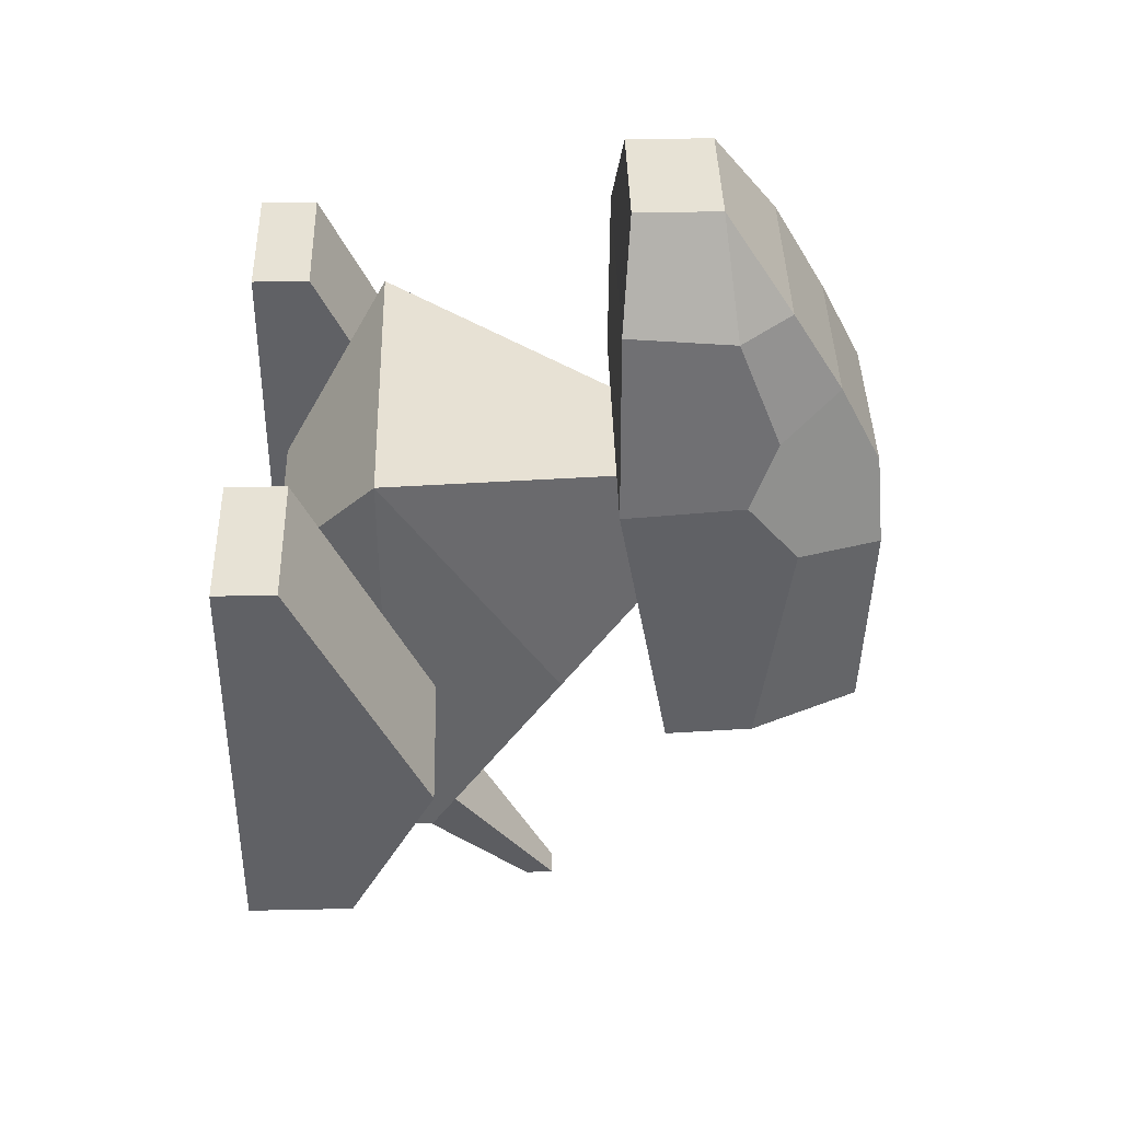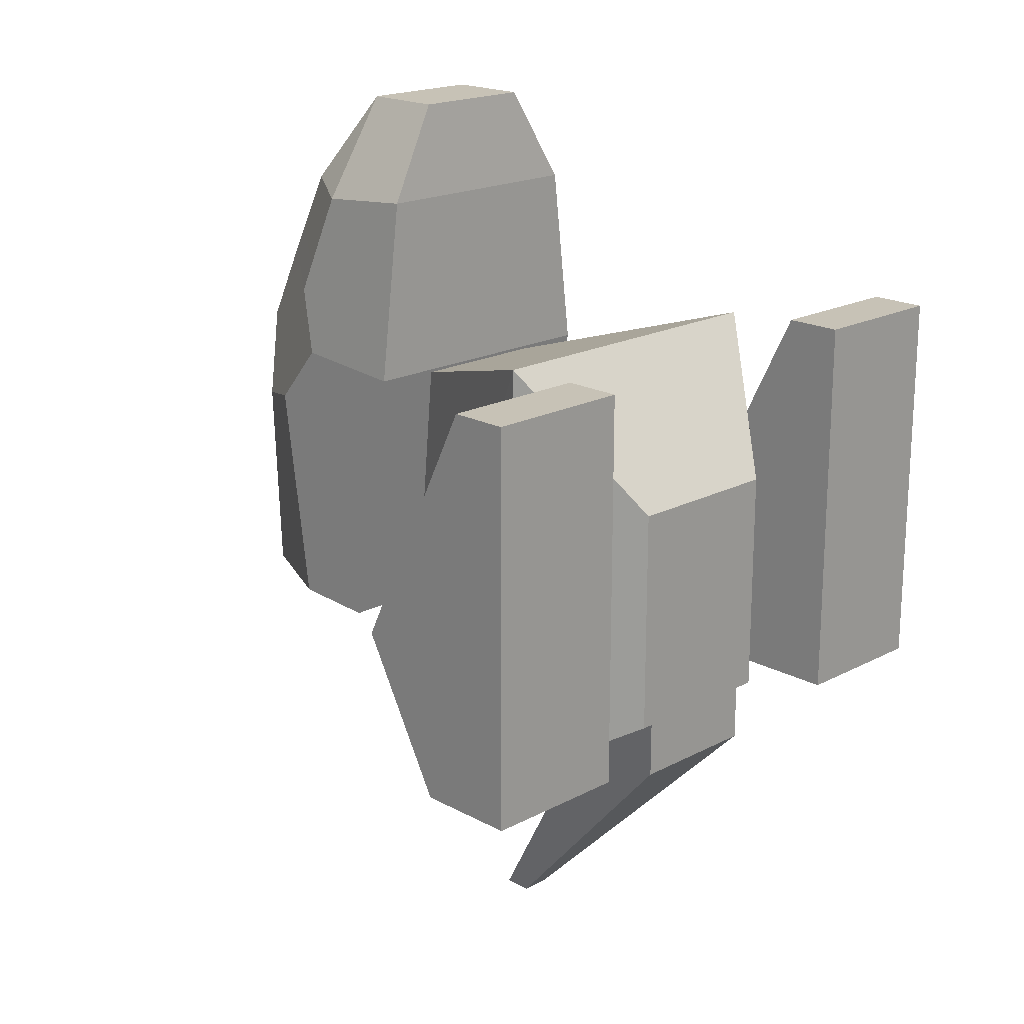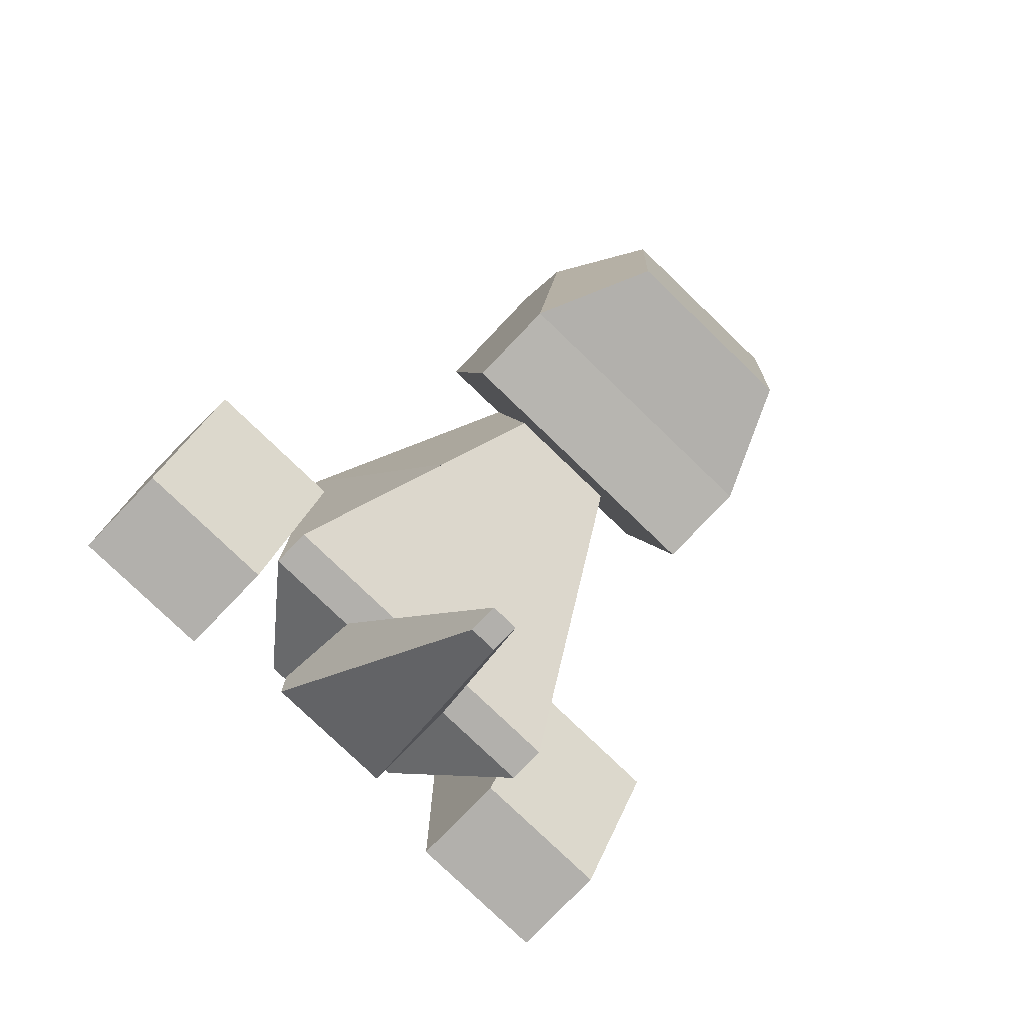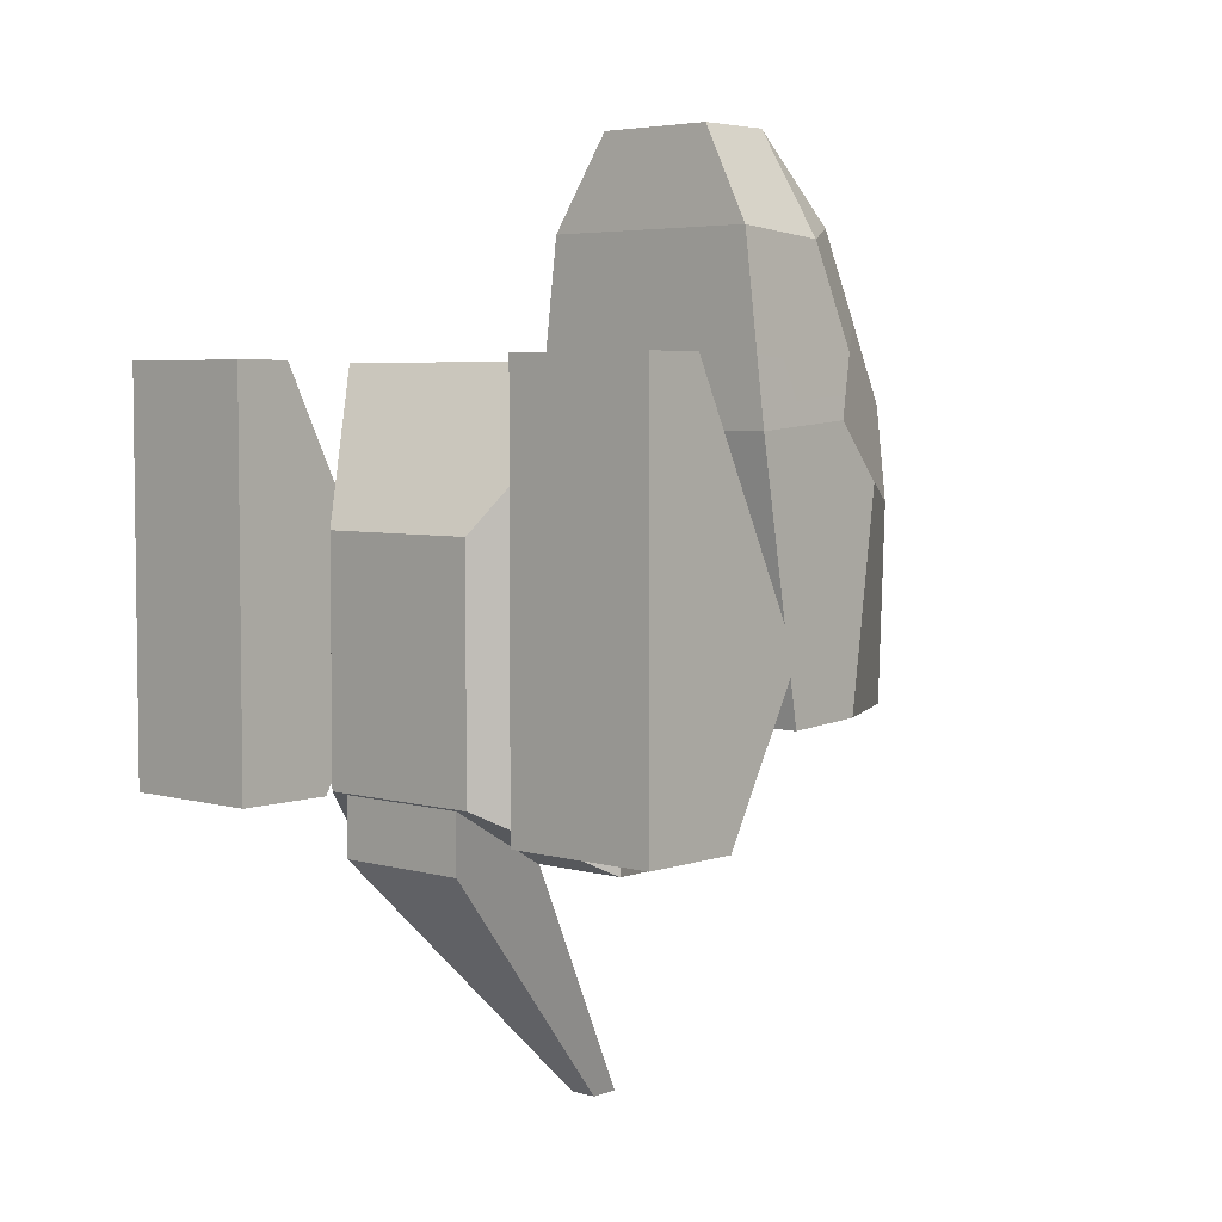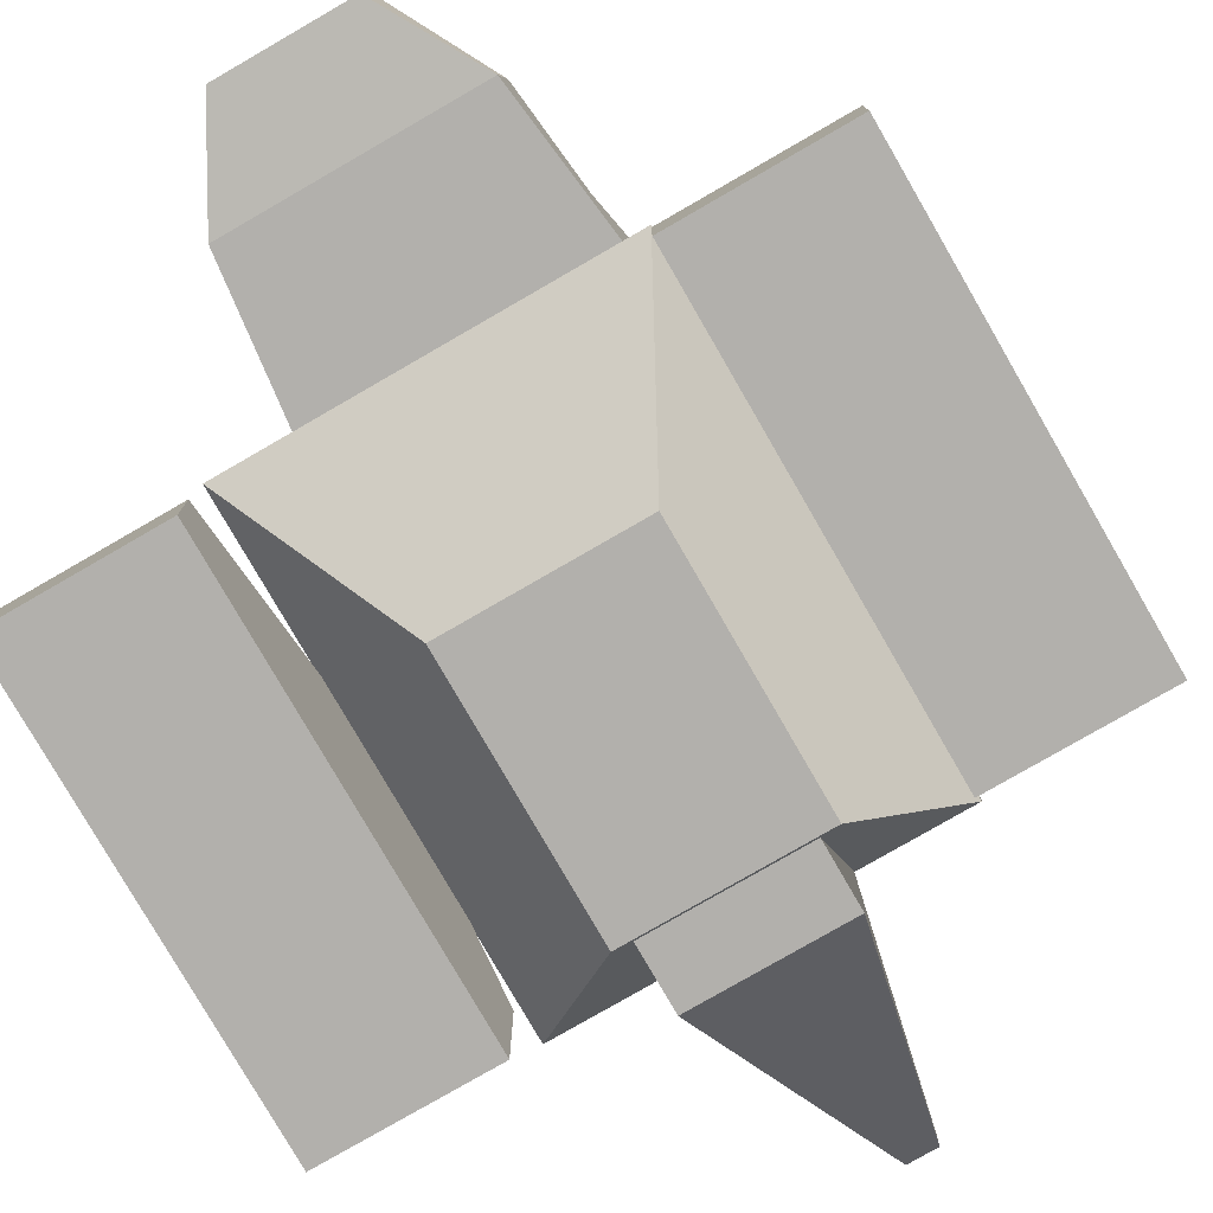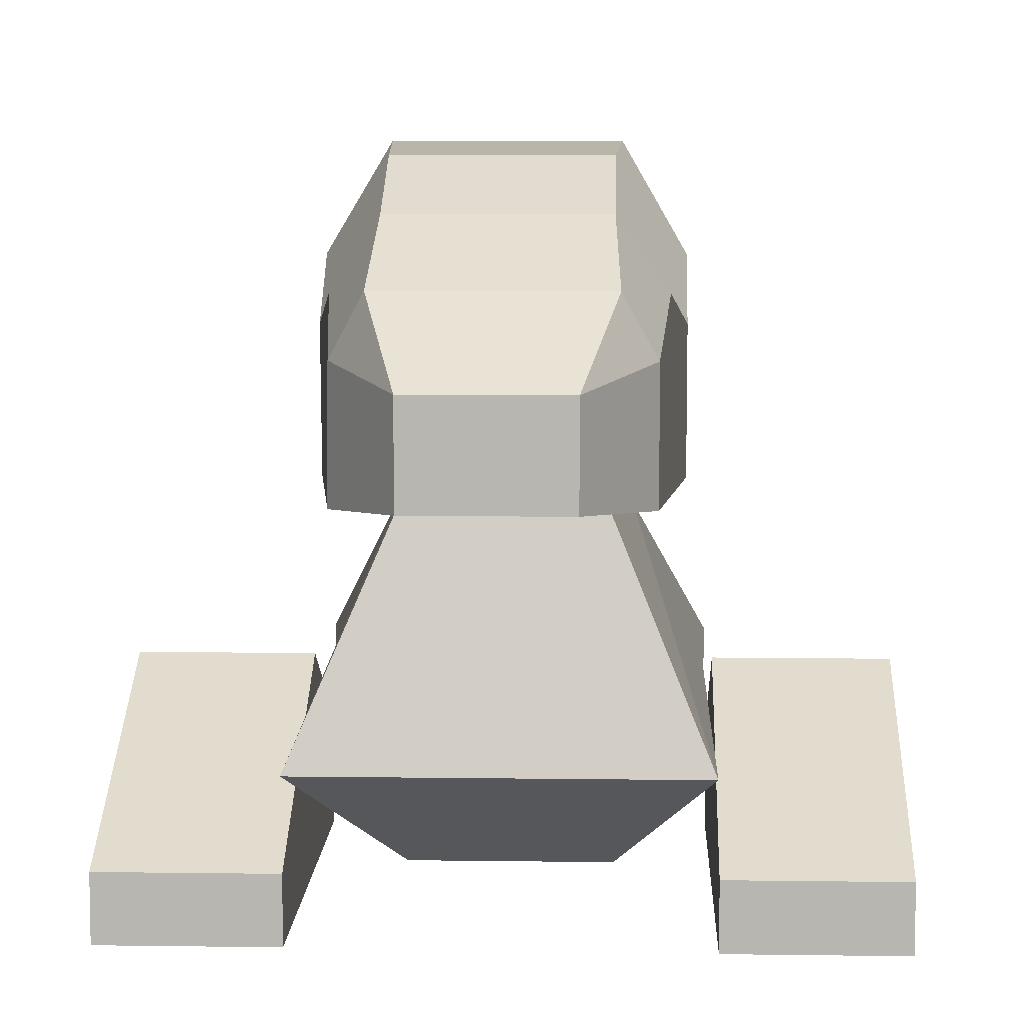
<metadata>
{"format":"obj","ext":"obj","renderer":"f3d","projection":"perspective","resolution":1024,"background":"white","views":[{"elev":40.3,"azim":88.5,"up":"+Z"},{"elev":19.1,"azim":-44.6,"up":"+Z"},{"elev":-78.6,"azim":136.1,"up":"+Z"},{"elev":4.7,"azim":42.0,"up":"+Z"},{"elev":-78.8,"azim":30.0,"up":"+Y"},{"elev":8.0,"azim":2.2,"up":"+Y"}]}
</metadata>
<code>
v  -12.57 5.13 13.61
v  -12.57 5.13 -21.59
v  13.01 5.13 -21.59
v  13.01 5.13 13.61
v  -8.713 60.48 24.6
v  8.658 60.48 24.6
v  8.658 60.48 1.875
v  -8.713 60.48 1.875
v  25.26 20.95 36.06
v  -25.83 20.95 36.06
v  25.26 20.95 16.11
v  25.26 20.95 -30.78
v  -12.36 52.06 27.04
v  -22.22 30.09 19.78
v  -25.83 20.95 16.67
v  -25.83 20.95 -30.78
v  -25.83 26.81 -30.78
v  25.26 26.81 -30.78
v  15.29 47.03 -11.17
v  -15.4 47.32 -10.88
v  21.98 29.52 20.53
v  12.22 52 27.06
v  21.42 55.16 26.59
v  21.42 73.32 27.99
v  19.32 77.51 37.77
v  17.93 71.22 53.84
v  17.93 55.16 55.24
v  21.42 81 18.91
v  13.73 94.28 15.42
v  13.04 92.88 30.09
v  13.04 86.59 42.66
v  21.42 62.84 -16.02
v  21.42 76.11 -15.32
v  13.73 92.88 -15.32
v  -21.51 55.16 26.59
v  -18.02 55.16 55.24
v  -18.02 71.22 53.84
v  -19.42 77.51 37.77
v  -21.51 73.32 27.99
v  -21.51 62.84 -16.02
v  -21.51 81 18.91
v  -21.51 76.11 -15.32
v  -13.83 94.28 15.42
v  -13.83 92.88 -15.32
v  -13.83 78.91 55.93
v  -9.637 69.13 69.91
v  9.542 69.13 69.91
v  13.73 78.91 55.93
v  -13.13 86.59 42.66
v  -13.13 92.88 30.09
v  -9.637 56.55 69.91
v  9.542 56.55 69.91
v  -48.4 0.473 -24.81
v  -48.4 0.473 36.39
v  -48.4 9.348 36.39
v  -48.38 28.37 -1.967
v  -48.4 15.69 -24.81
v  -25.65 0.473 -24.81
v  -25.65 0.473 36.39
v  -25.65 15.69 -24.81
v  -25.65 9.348 36.39
v  -25.63 28.37 -1.967
v  25.5 0.347 -24.43
v  25.5 0.347 36.77
v  25.5 9.222 36.77
v  25.51 28.24 -1.587
v  25.5 15.56 -24.43
v  48.24 0.347 -24.43
v  48.24 0.347 36.77
v  48.24 15.56 -24.43
v  48.24 9.222 36.77
v  48.26 28.24 -1.587
v  -10.22 5.659 -30.61
v  -10.22 5.649 -21.79
v  -10.22 21.11 -30.76
v  -2.255 45.82 -68.12
v  -2.255 41.4 -68.13
v  1.973 45.82 -68.12
v  1.973 41.4 -68.13
v  10.55 21.11 -30.76
v  10.55 5.649 -21.79
v  10.55 5.659 -30.61
o Porygon
g Porygon
f 1 2 3
f 3 4 1
f 5 6 7
f 7 8 5
f 9 10 1
f 1 4 9
f 11 9 4
f 11 4 3
f 11 3 12
f 13 14 10
f 15 16 2
f 15 2 1
f 15 1 10
f 2 16 12
f 12 3 2
f 17 18 12
f 12 16 17
f 7 19 20
f 20 8 7
f 20 19 18
f 18 17 20
f 21 22 9
f 13 22 6
f 6 5 13
f 9 22 13
f 13 10 9
f 12 18 19
f 12 19 21
f 12 21 11
f 21 9 11
f 7 6 22
f 22 21 19
f 7 22 19
f 15 10 14
f 20 17 16
f 20 16 15
f 20 15 14
f 8 20 14
f 14 13 5
f 8 14 5
f 23 24 25
f 23 25 26
f 23 26 27
f 24 28 29
f 24 29 30
f 24 30 31
f 24 31 25
f 32 33 28
f 32 28 24
f 32 24 23
f 29 28 33
f 33 34 29
f 35 36 37
f 37 38 39
f 35 37 39
f 40 35 39
f 39 41 42
f 40 39 42
f 43 44 42
f 42 41 43
f 44 43 29
f 29 34 44
f 45 46 47
f 47 48 45
f 33 42 44
f 44 34 33
f 40 42 33
f 33 32 40
f 39 38 49
f 49 50 43
f 39 49 43
f 39 43 41
f 46 45 37
f 29 43 50
f 50 30 29
f 30 50 49
f 49 31 30
f 31 49 45
f 45 48 31
f 45 49 38
f 38 37 45
f 25 31 48
f 48 26 25
f 23 35 40
f 40 32 23
f 27 36 35
f 35 23 27
f 36 51 46
f 46 37 36
f 36 27 52
f 52 51 36
f 51 52 47
f 47 46 51
f 47 52 27
f 27 26 47
f 48 47 26
f 53 54 55
f 55 56 57
f 53 55 57
f 54 53 58
f 58 59 54
f 53 57 60
f 60 58 53
f 54 59 61
f 61 55 54
f 62 61 59
f 62 59 58
f 62 58 60
f 62 56 55
f 55 61 62
f 56 62 60
f 60 57 56
f 63 64 65
f 65 66 67
f 63 65 67
f 64 63 68
f 68 69 64
f 63 67 70
f 70 68 63
f 64 69 71
f 71 65 64
f 72 71 69
f 72 69 68
f 72 68 70
f 72 66 65
f 65 71 72
f 66 72 70
f 70 67 66
f 73 74 75
f 75 76 77
f 73 75 77
f 77 76 78
f 78 79 77
f 75 80 78
f 78 76 75
f 74 81 80
f 80 75 74
f 80 81 82
f 80 82 79
f 80 79 78
f 82 73 77
f 77 79 82
f 73 82 81
f 81 74 73

</code>
